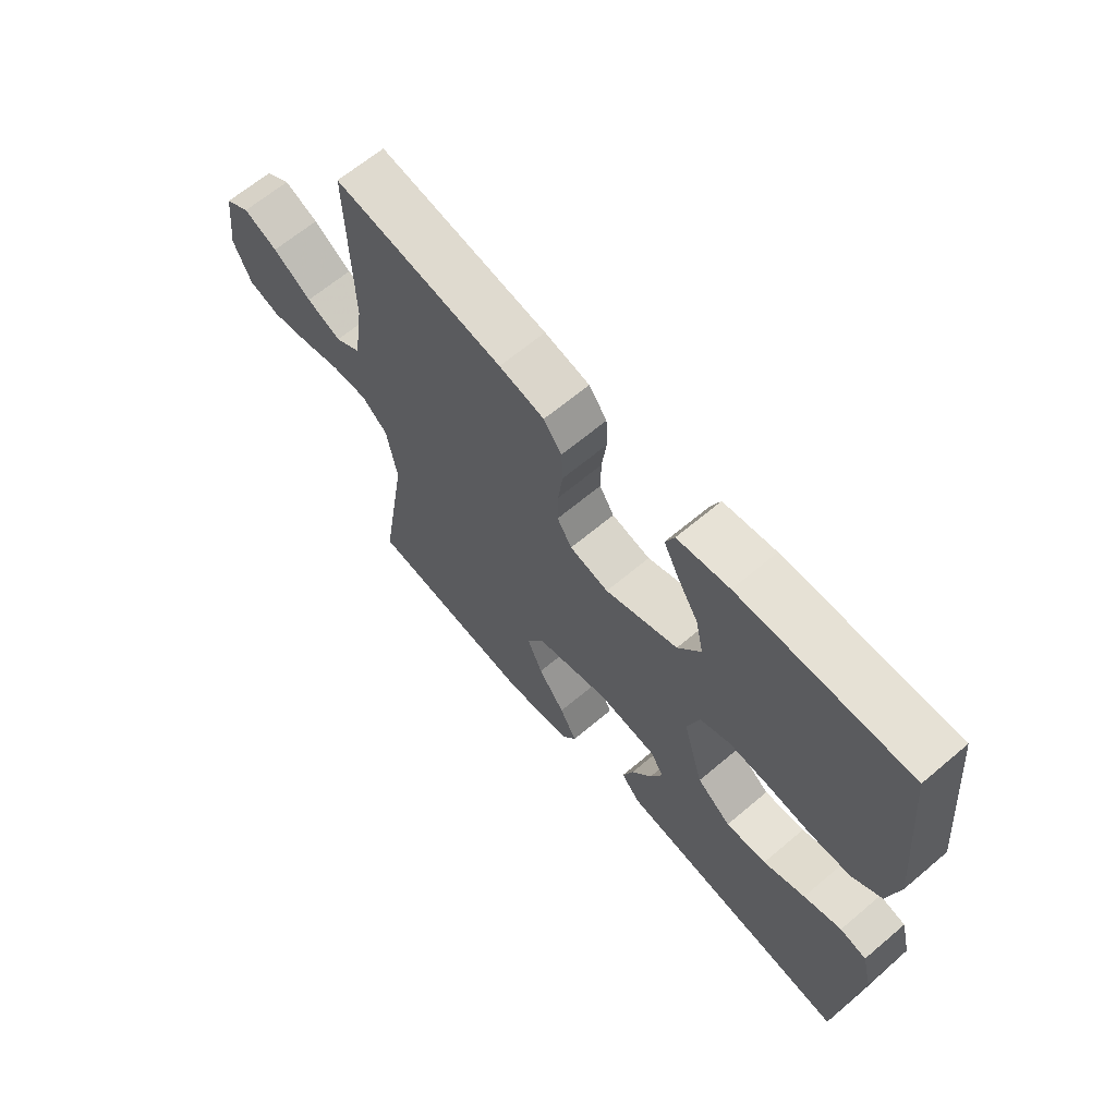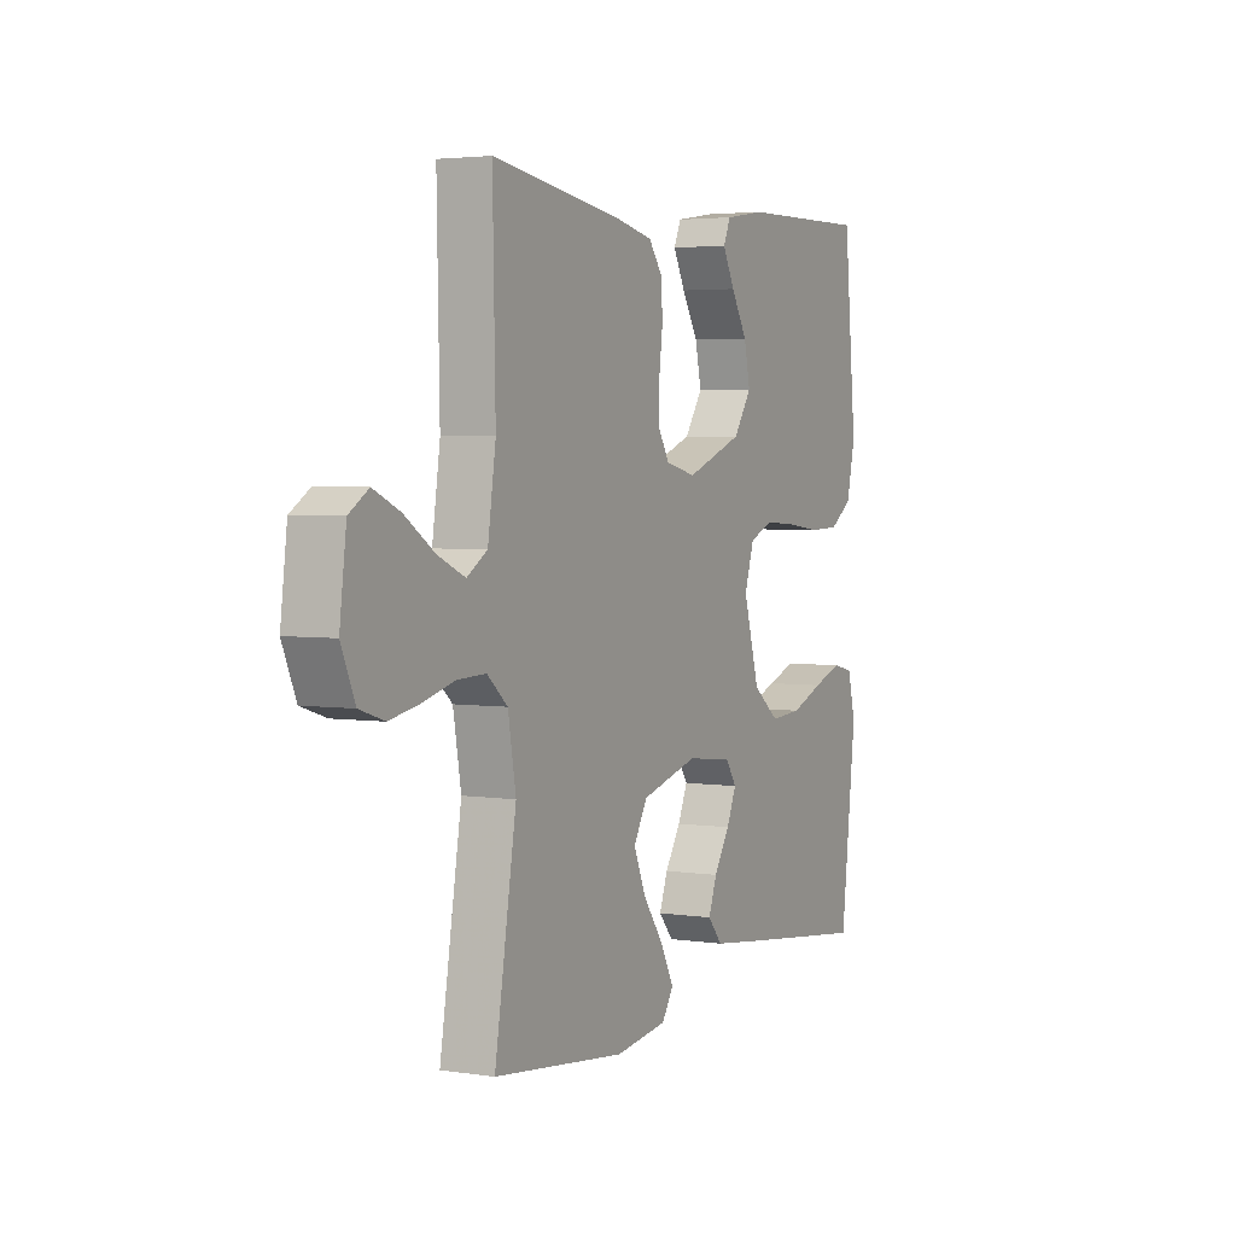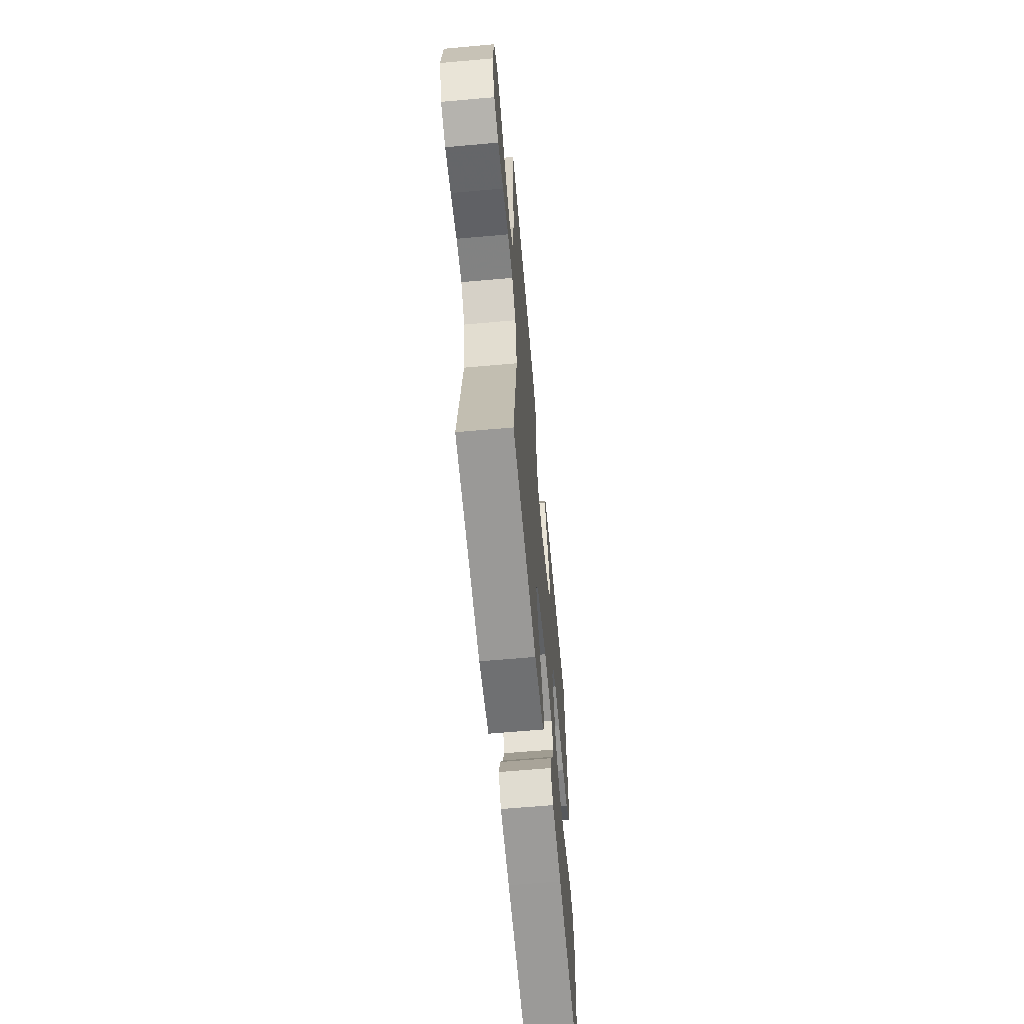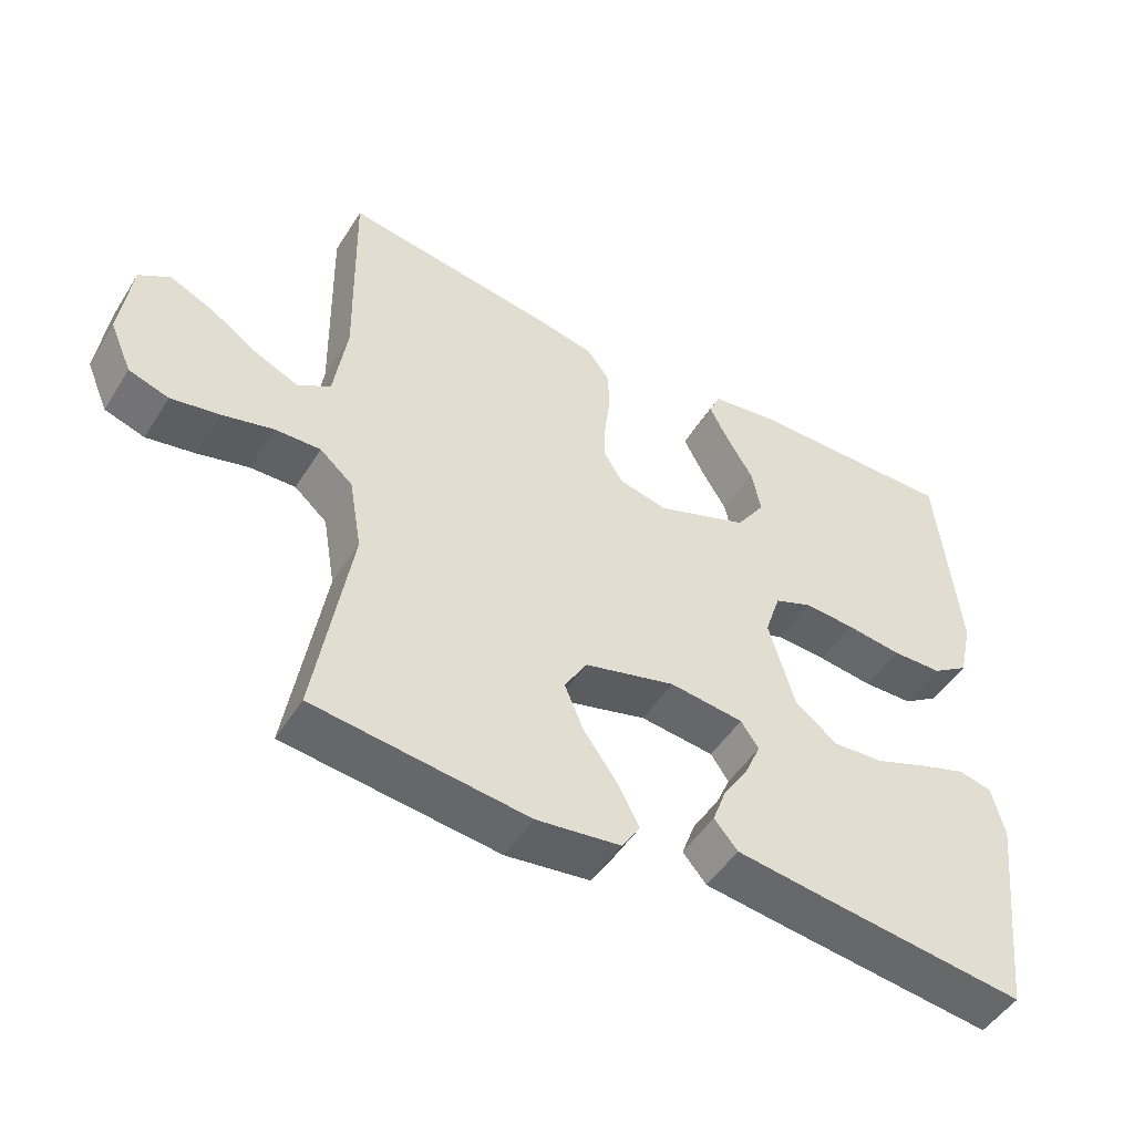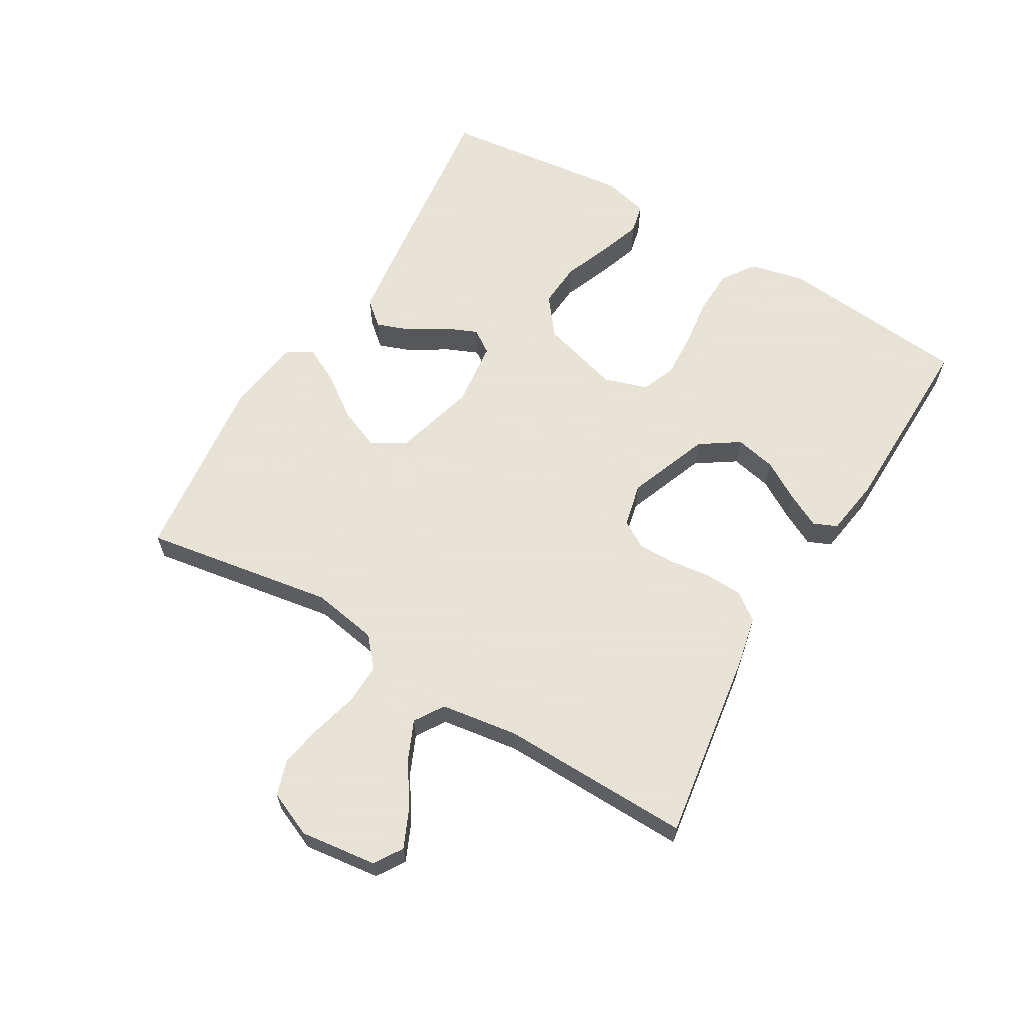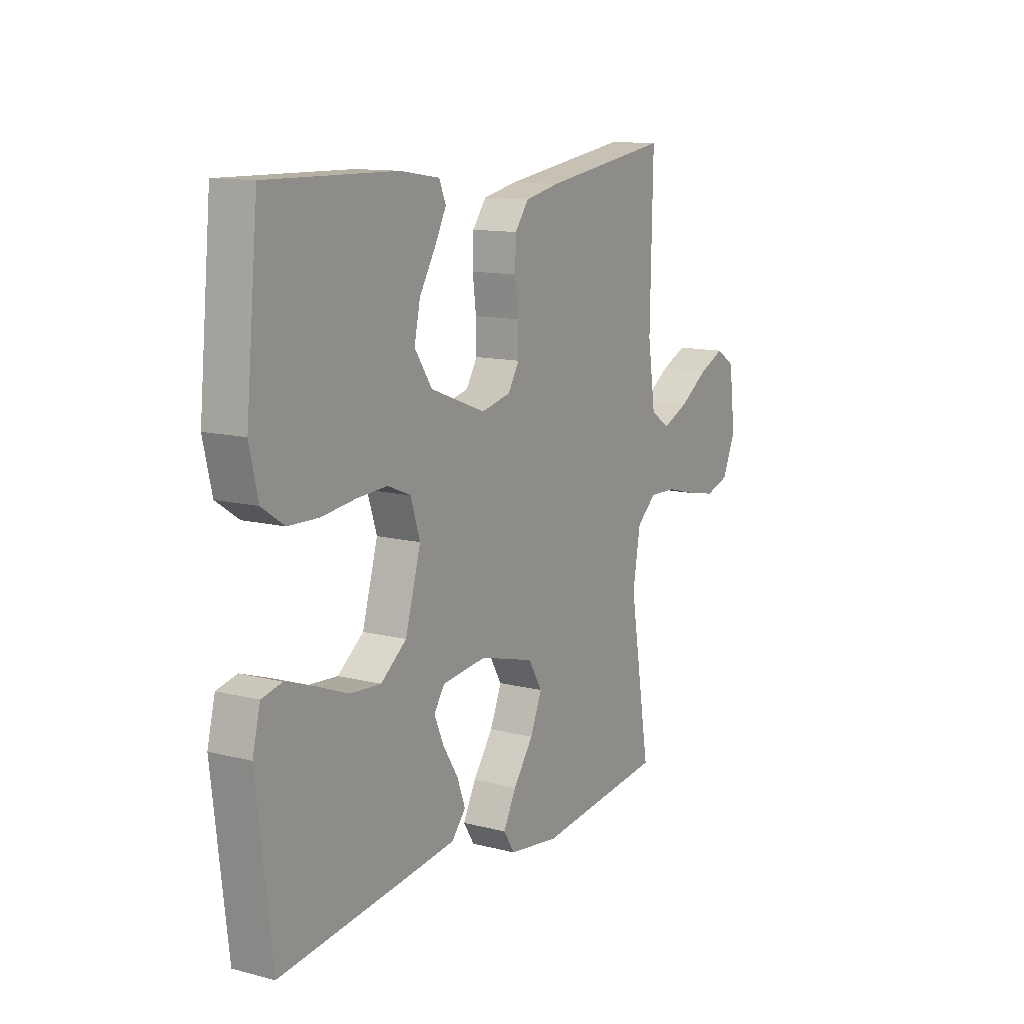
<metadata>
{"format":"obj","ext":"obj","renderer":"f3d","projection":"perspective","resolution":1024,"background":"white","views":[{"elev":64.9,"azim":49.6,"up":"+Z"},{"elev":3.5,"azim":-62.9,"up":"+Z"},{"elev":-62.4,"azim":-84.8,"up":"+Z"},{"elev":-49.4,"azim":-31.1,"up":"+Z"},{"elev":62.8,"azim":-59.3,"up":"+Y"},{"elev":12.2,"azim":121.1,"up":"+Z"}]}
</metadata>
<code>
v -0.5 0.07 0.5
v -0.2 0.07 0.455
v -0.12 0.07 0.438
v -0.088 0.07 0.395
v -0.086 0.07 0.336
v -0.094 0.07 0.272
v -0.095 0.07 0.213
v -0.069 0.07 0.17
v 0 0.07 0.154
v 0.129 0.07 0.203
v 0.17 0.07 0.264
v 0.156 0.07 0.329
v 0.119 0.07 0.391
v 0.092 0.07 0.444
v 0.108 0.07 0.481
v 0.2 0.07 0.495
v 0.5 0.07 0.5
v 0.529 0.07 0.2
v 0.509 0.07 0.113
v 0.457 0.07 0.078
v 0.386 0.07 0.076
v 0.308 0.07 0.086
v 0.236 0.07 0.09
v 0.183 0.07 0.068
v 0.161 0.07 0
v 0.197 0.07 -0.126
v 0.257 0.07 -0.173
v 0.329 0.07 -0.168
v 0.403 0.07 -0.139
v 0.47 0.07 -0.116
v 0.517 0.07 -0.127
v 0.535 0.07 -0.2
v 0.5 0.07 -0.5
v 0.2 0.07 -0.463
v 0.085 0.07 -0.448
v 0.052 0.07 -0.409
v 0.071 0.07 -0.357
v 0.107 0.07 -0.3
v 0.129 0.07 -0.249
v 0.104 0.07 -0.212
v 0 0.07 -0.2
v -0.128 0.07 -0.235
v -0.16 0.07 -0.289
v -0.133 0.07 -0.354
v -0.086 0.07 -0.42
v -0.056 0.07 -0.478
v -0.082 0.07 -0.519
v -0.2 0.07 -0.535
v -0.5 0.07 -0.5
v -0.451 0.07 -0.2
v -0.469 0.07 -0.096
v -0.515 0.07 -0.056
v -0.579 0.07 -0.058
v -0.651 0.07 -0.077
v -0.719 0.07 -0.09
v -0.775 0.07 -0.072
v -0.806 0.07 0
v -0.791 0.07 0.12
v -0.747 0.07 0.148
v -0.687 0.07 0.121
v -0.619 0.07 0.076
v -0.558 0.07 0.049
v -0.512 0.07 0.078
v -0.494 0.07 0.2
v -0.5 0 0.5
v -0.2 0 0.455
v -0.12 0 0.438
v -0.088 0 0.395
v -0.086 0 0.336
v -0.094 0 0.272
v -0.095 0 0.213
v -0.069 0 0.17
v 0 0 0.154
v 0.129 0 0.203
v 0.17 0 0.264
v 0.156 0 0.329
v 0.119 0 0.391
v 0.092 0 0.444
v 0.108 0 0.481
v 0.2 0 0.495
v 0.5 0 0.5
v 0.529 0 0.2
v 0.509 0 0.113
v 0.457 0 0.078
v 0.386 0 0.076
v 0.308 0 0.086
v 0.236 0 0.09
v 0.183 0 0.068
v 0.161 0 0
v 0.197 0 -0.126
v 0.257 0 -0.173
v 0.329 0 -0.168
v 0.403 0 -0.139
v 0.47 0 -0.116
v 0.517 0 -0.127
v 0.535 0 -0.2
v 0.5 0 -0.5
v 0.2 0 -0.463
v 0.085 0 -0.448
v 0.052 0 -0.409
v 0.071 0 -0.357
v 0.107 0 -0.3
v 0.129 0 -0.249
v 0.104 0 -0.212
v 0 0 -0.2
v -0.128 0 -0.235
v -0.16 0 -0.289
v -0.133 0 -0.354
v -0.086 0 -0.42
v -0.056 0 -0.478
v -0.082 0 -0.519
v -0.2 0 -0.535
v -0.5 0 -0.5
v -0.451 0 -0.2
v -0.469 0 -0.096
v -0.515 0 -0.056
v -0.579 0 -0.058
v -0.651 0 -0.077
v -0.719 0 -0.09
v -0.775 0 -0.072
v -0.806 0 0
v -0.791 0 0.12
v -0.747 0 0.148
v -0.687 0 0.121
v -0.619 0 0.076
v -0.558 0 0.049
v -0.512 0 0.078
v -0.494 0 0.2
f 59 60 61
f 58 59 61
f 57 58 61
f 56 57 61
f 55 56 61
f 54 55 61
f 53 54 61
f 52 53 61 62
f 51 52 62 63
f 48 49 50
f 47 48 50
f 46 47 50
f 45 46 50
f 44 45 50
f 43 44 50 51
f 51 63 64
f 43 51 64
f 42 43 64
f 36 37 38
f 35 36 38
f 34 35 38
f 33 34 38
f 32 33 38
f 31 32 38
f 30 31 38
f 29 30 38
f 28 29 38
f 27 28 38 39
f 26 27 39 40
f 20 21 22
f 19 20 22
f 18 19 22
f 17 18 22
f 16 17 22
f 15 16 22
f 14 15 22
f 13 14 22
f 12 13 22
f 11 12 22 23
f 10 11 23 24
f 4 5 6
f 3 4 6
f 2 3 6
f 1 2 6
f 64 1 6
f 64 6 7
f 64 7 8
f 42 64 8
f 41 42 8
f 41 8 9
f 40 41 9
f 26 40 9
f 25 26 9
f 9 10 24 25
f 125 124 123
f 125 123 122
f 125 122 121
f 125 121 120
f 125 120 119
f 125 119 118
f 125 118 117
f 126 125 117 116
f 127 126 116 115
f 114 113 112
f 114 112 111
f 114 111 110
f 114 110 109
f 114 109 108
f 115 114 108 107
f 128 127 115
f 128 115 107
f 128 107 106
f 102 101 100
f 102 100 99
f 102 99 98
f 102 98 97
f 102 97 96
f 102 96 95
f 102 95 94
f 102 94 93
f 102 93 92
f 103 102 92 91
f 104 103 91 90
f 86 85 84
f 86 84 83
f 86 83 82
f 86 82 81
f 86 81 80
f 86 80 79
f 86 79 78
f 86 78 77
f 86 77 76
f 87 86 76 75
f 88 87 75 74
f 70 69 68
f 70 68 67
f 70 67 66
f 70 66 65
f 70 65 128
f 71 70 128
f 72 71 128
f 72 128 106
f 72 106 105
f 73 72 105
f 73 105 104
f 73 104 90
f 73 90 89
f 89 88 74 73
f 1 65 66 2
f 2 66 67 3
f 3 67 68 4
f 4 68 69 5
f 5 69 70 6
f 6 70 71 7
f 7 71 72 8
f 8 72 73 9
f 9 73 74 10
f 10 74 75 11
f 11 75 76 12
f 12 76 77 13
f 13 77 78 14
f 14 78 79 15
f 15 79 80 16
f 16 80 81 17
f 17 81 82 18
f 18 82 83 19
f 19 83 84 20
f 20 84 85 21
f 21 85 86 22
f 22 86 87 23
f 23 87 88 24
f 24 88 89 25
f 25 89 90 26
f 26 90 91 27
f 27 91 92 28
f 28 92 93 29
f 29 93 94 30
f 30 94 95 31
f 31 95 96 32
f 32 96 97 33
f 33 97 98 34
f 34 98 99 35
f 35 99 100 36
f 36 100 101 37
f 37 101 102 38
f 38 102 103 39
f 39 103 104 40
f 40 104 105 41
f 41 105 106 42
f 42 106 107 43
f 43 107 108 44
f 44 108 109 45
f 45 109 110 46
f 46 110 111 47
f 47 111 112 48
f 48 112 113 49
f 49 113 114 50
f 50 114 115 51
f 51 115 116 52
f 52 116 117 53
f 53 117 118 54
f 54 118 119 55
f 55 119 120 56
f 56 120 121 57
f 57 121 122 58
f 58 122 123 59
f 59 123 124 60
f 60 124 125 61
f 61 125 126 62
f 62 126 127 63
f 63 127 128 64
f 64 128 65 1

</code>
